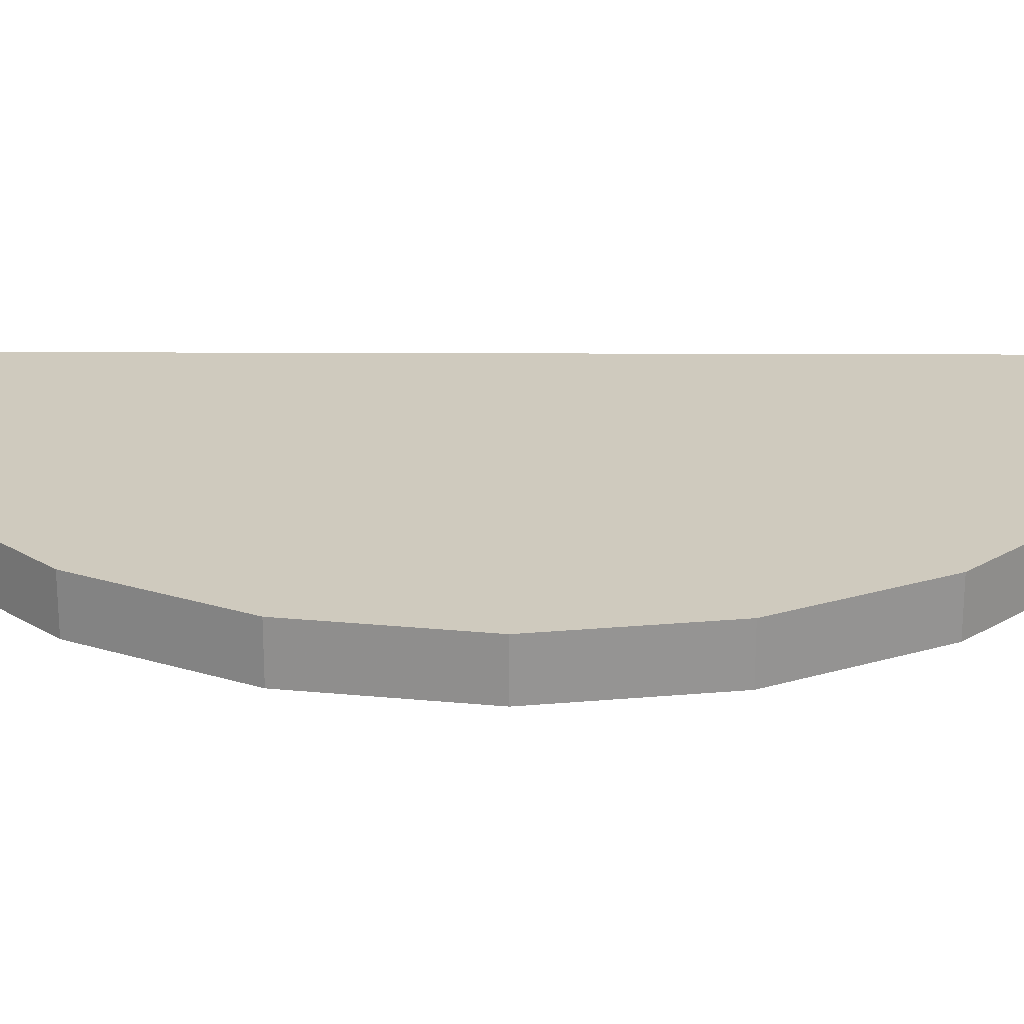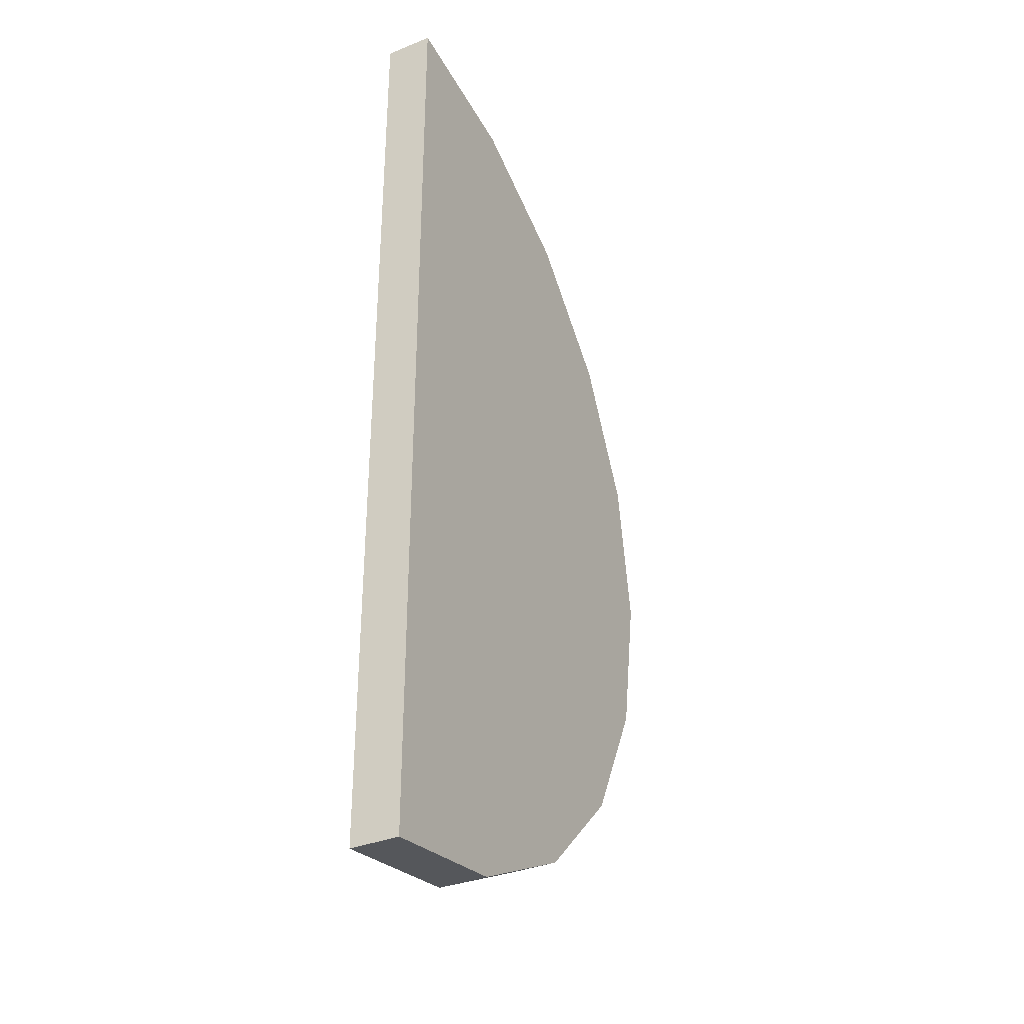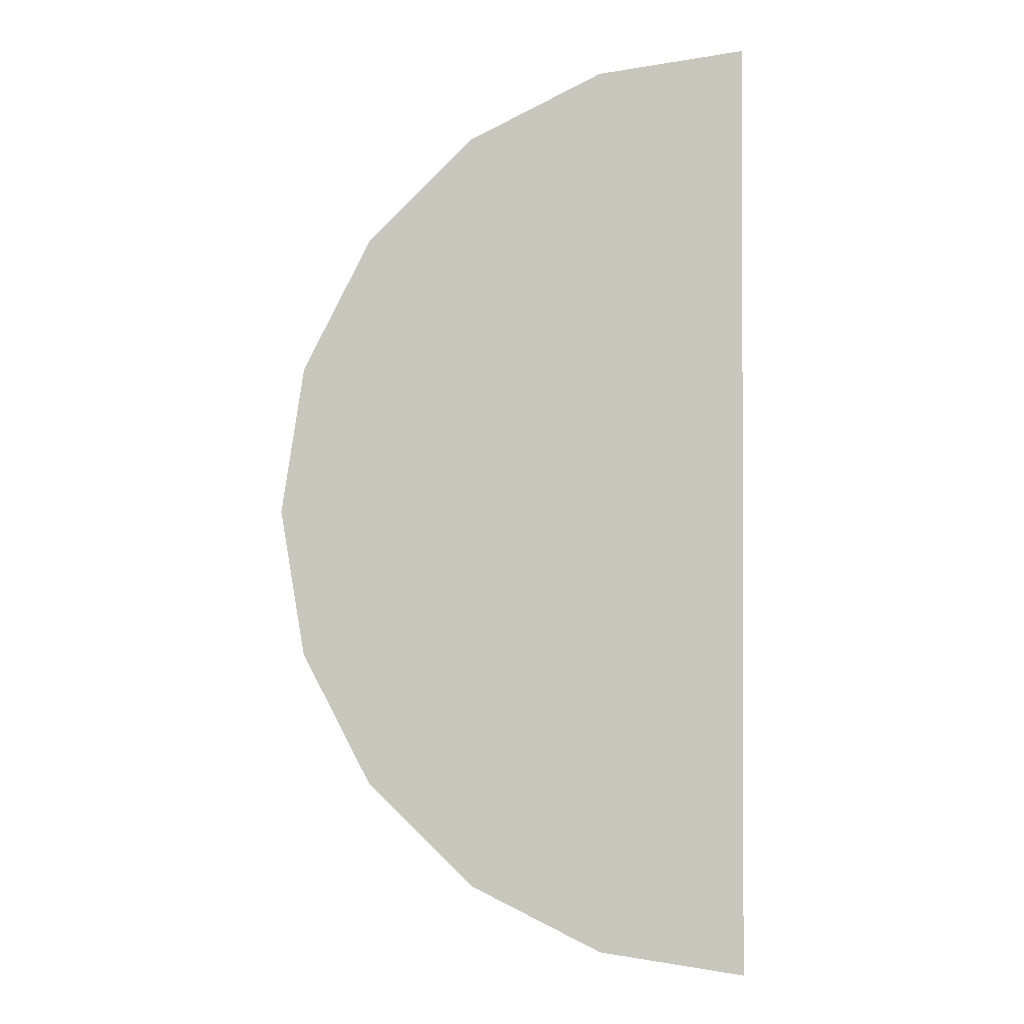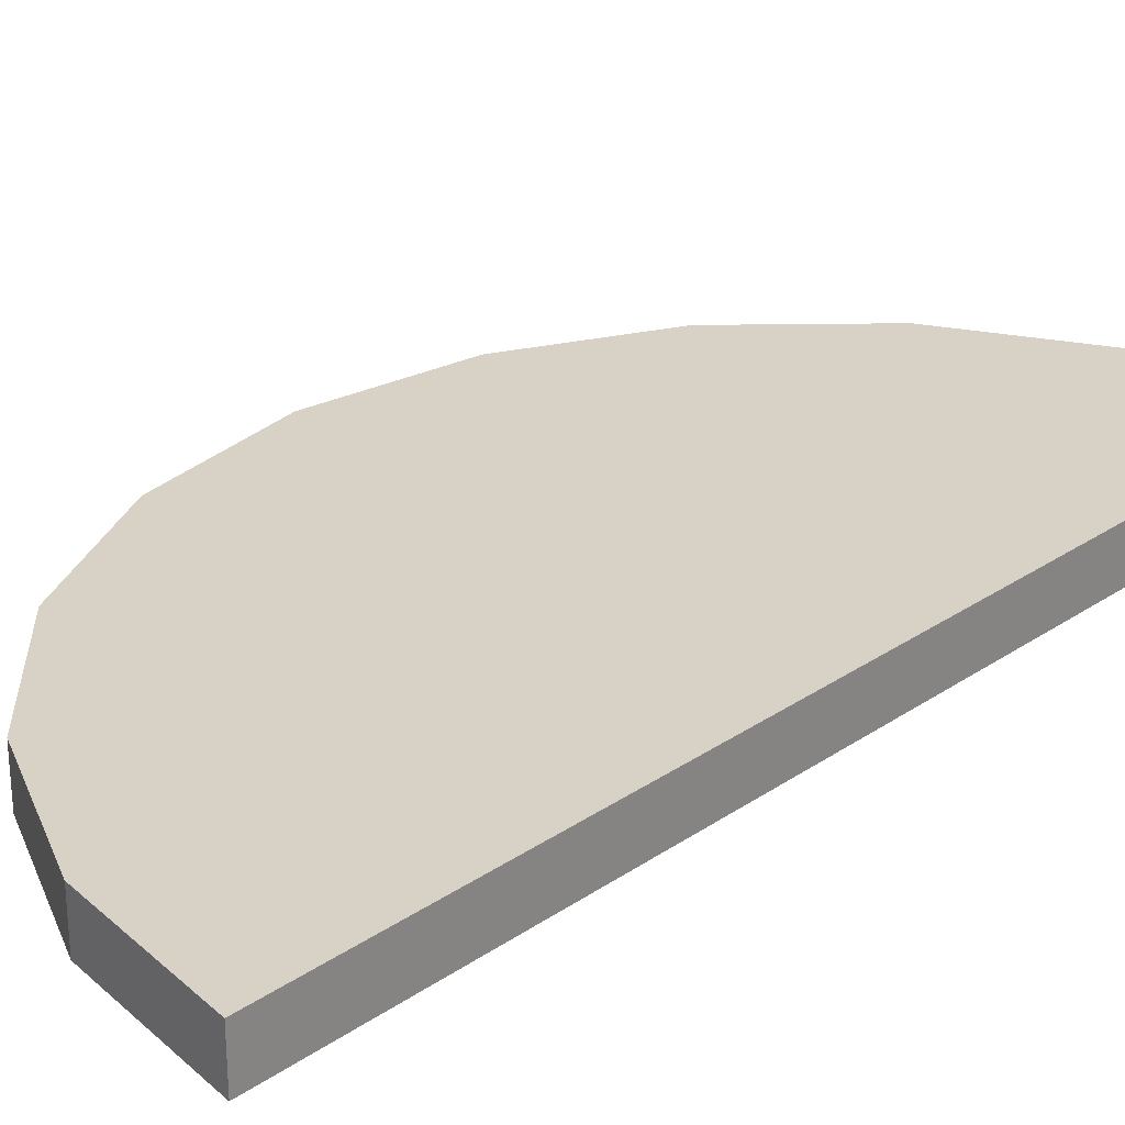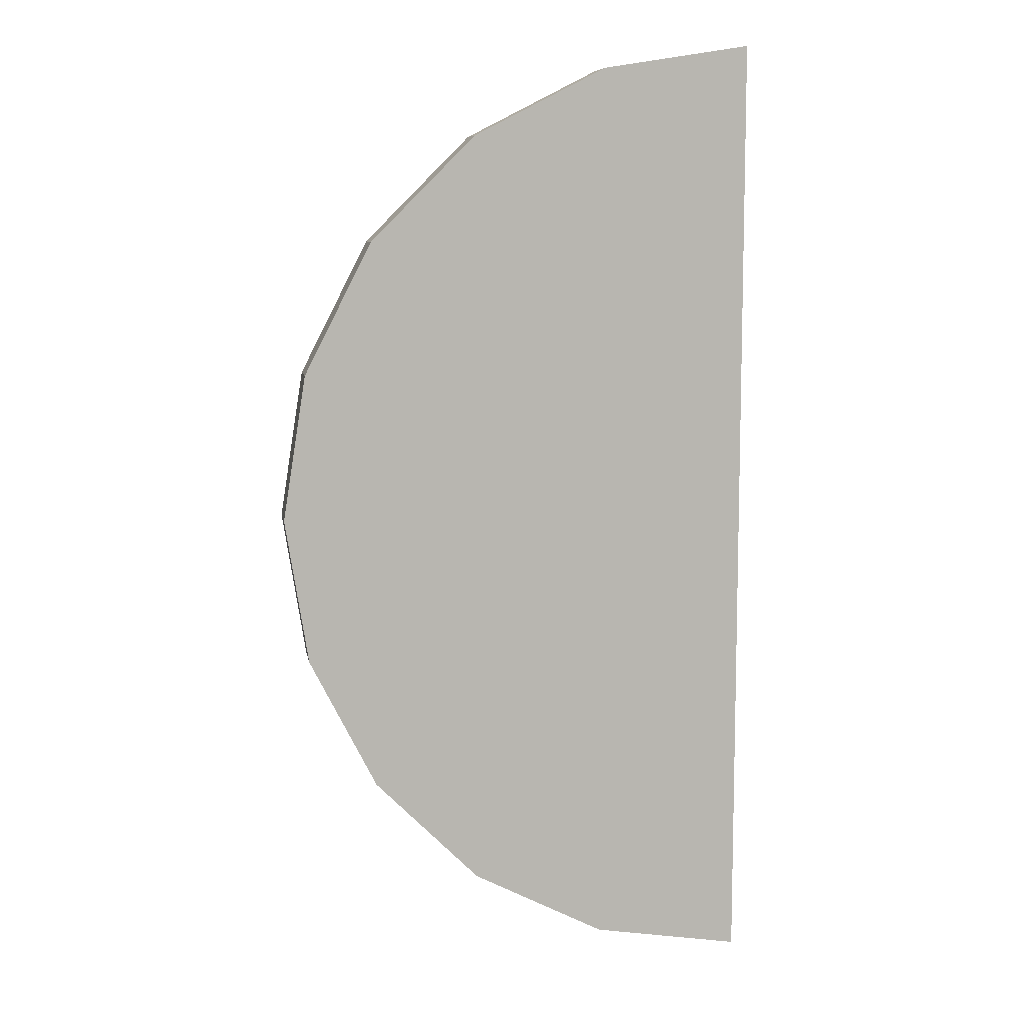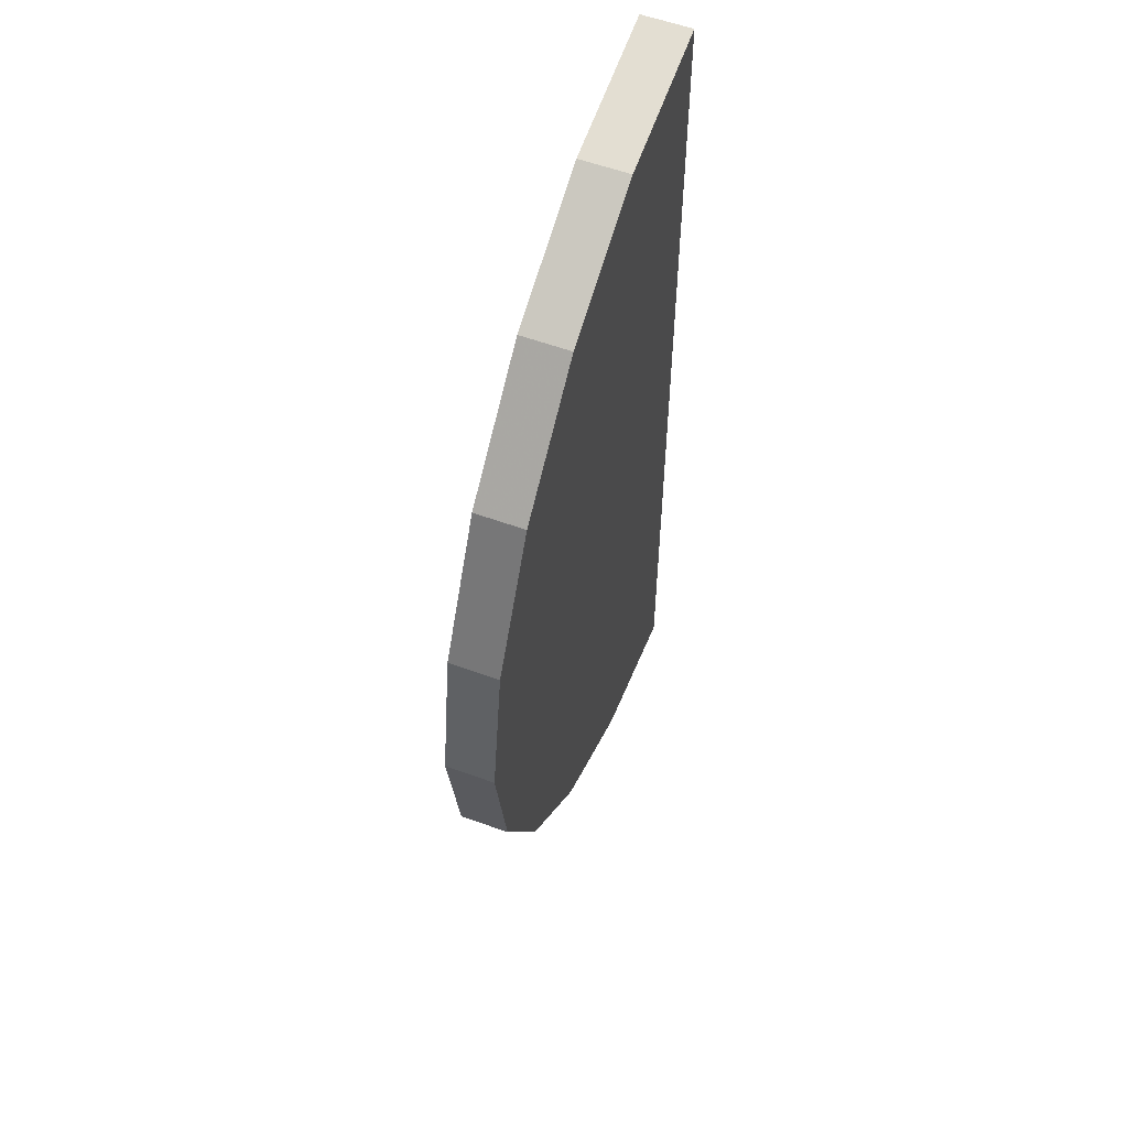
<metadata>
{"format":"obj","ext":"obj","renderer":"f3d","projection":"perspective","resolution":1024,"background":"white","views":[{"elev":23.2,"azim":-89.6,"up":"+Z"},{"elev":-34.9,"azim":118.3,"up":"+Y"},{"elev":-0.9,"azim":0.9,"up":"+Y"},{"elev":27.4,"azim":43.8,"up":"+Z"},{"elev":8.8,"azim":-9.6,"up":"+Y"},{"elev":57.5,"azim":-69.3,"up":"+Y"}]}
</metadata>
<code>
o obj_0
v -2.09 		0.511 		0
v 0.998 		0.9997 		0
v -2.09 		-18.51 		0
v 0.998 		-19 		0
v -4.878 		-17.09 		0
v -7.09 		-14.88 		0
v -2.09 		-18.51 		1
v 0.998 		0.9997 		1
v -8.511 		-12.09 		0
v -9 		-9 		0
v -4.878 		-0.91 		1
v -8.511 		-5.91 		0
v -7.09 		-3.122 		1
v -7.09 		-3.122 		0
v -8.511 		-5.91 		1
v -4.878 		-0.91 		0
v 0.998 		-19 		1
v -9 		-9 		1
v -8.511 		-12.09 		1
v -7.09 		-14.88 		1
v -2.09 		0.511 		1
v -4.878 		-17.09 		1
g group_0_undefined
f 2 3 1
f 3 2 4
f 3 5 6
f 3 6 9
f 3 9 10
f 3 10 12
f 3 12 14
f 3 14 16
f 16 1 3
f 12 10 18
f 12 18 15
f 4 17 3
f 11 17 21
f 6 5 22
f 6 22 20
f 11 13 17
f 7 17 13
f 7 13 15
f 7 15 18
f 7 18 19
f 7 19 20
f 7 20 22
f 3 7 22
f 3 22 5
f 8 2 1
f 8 1 21
f 8 21 17
f 4 2 8
f 4 8 17
f 18 10 9
f 18 9 19
f 1 16 11
f 1 11 21
f 16 14 13
f 16 13 11
f 9 6 20
f 9 20 19
f 17 7 3
f 14 12 15
f 14 15 13

</code>
